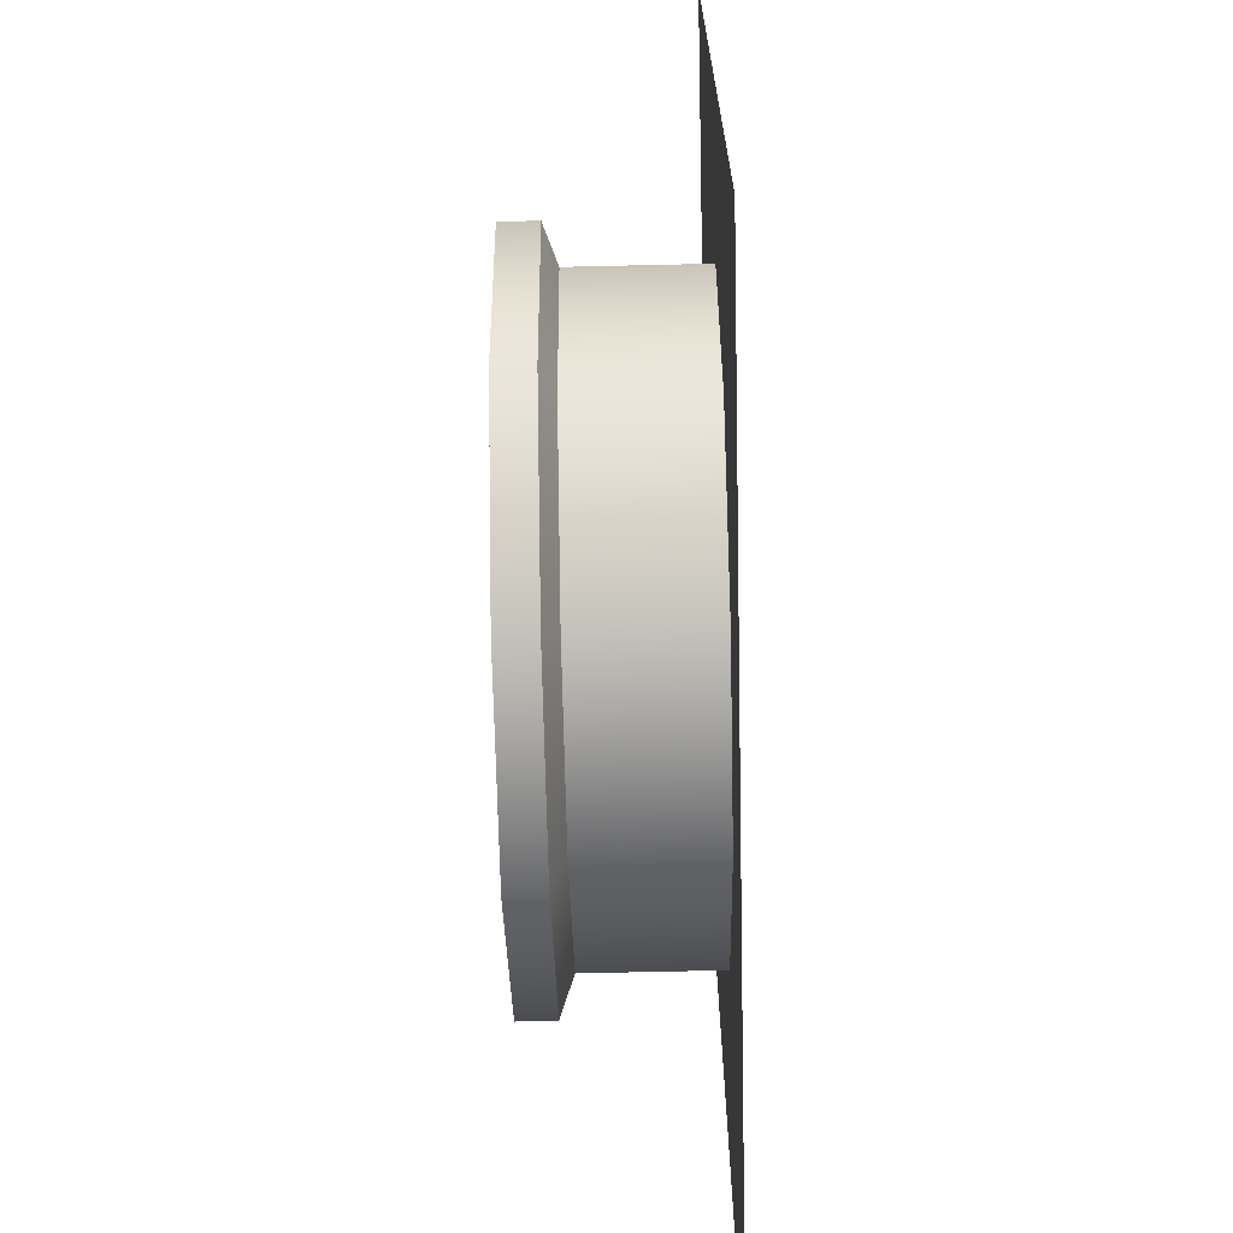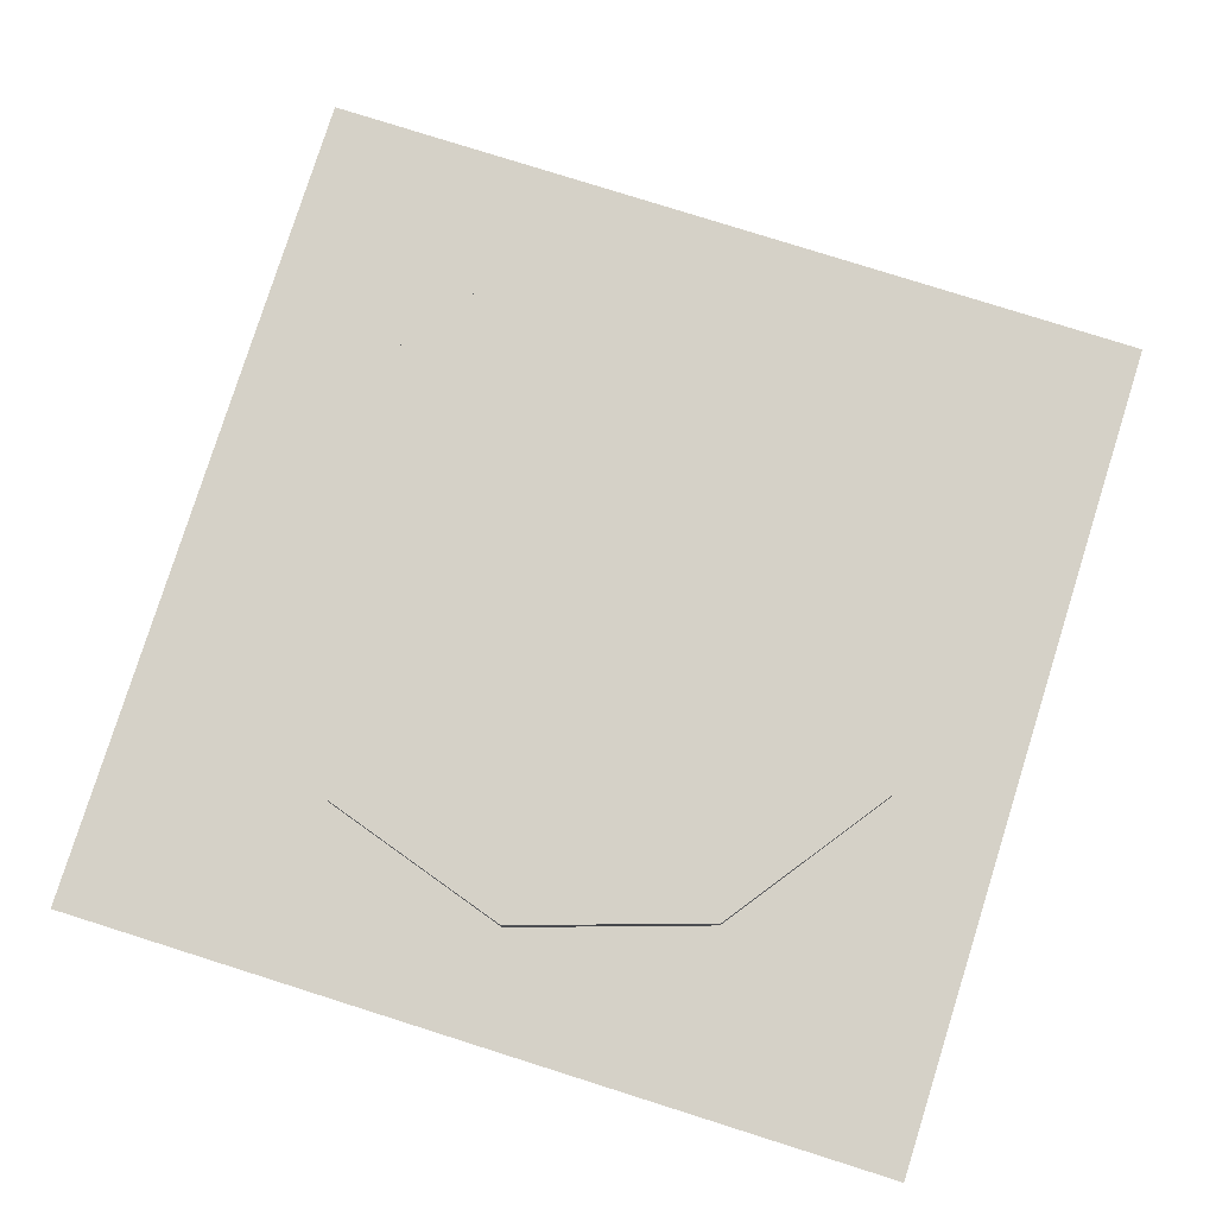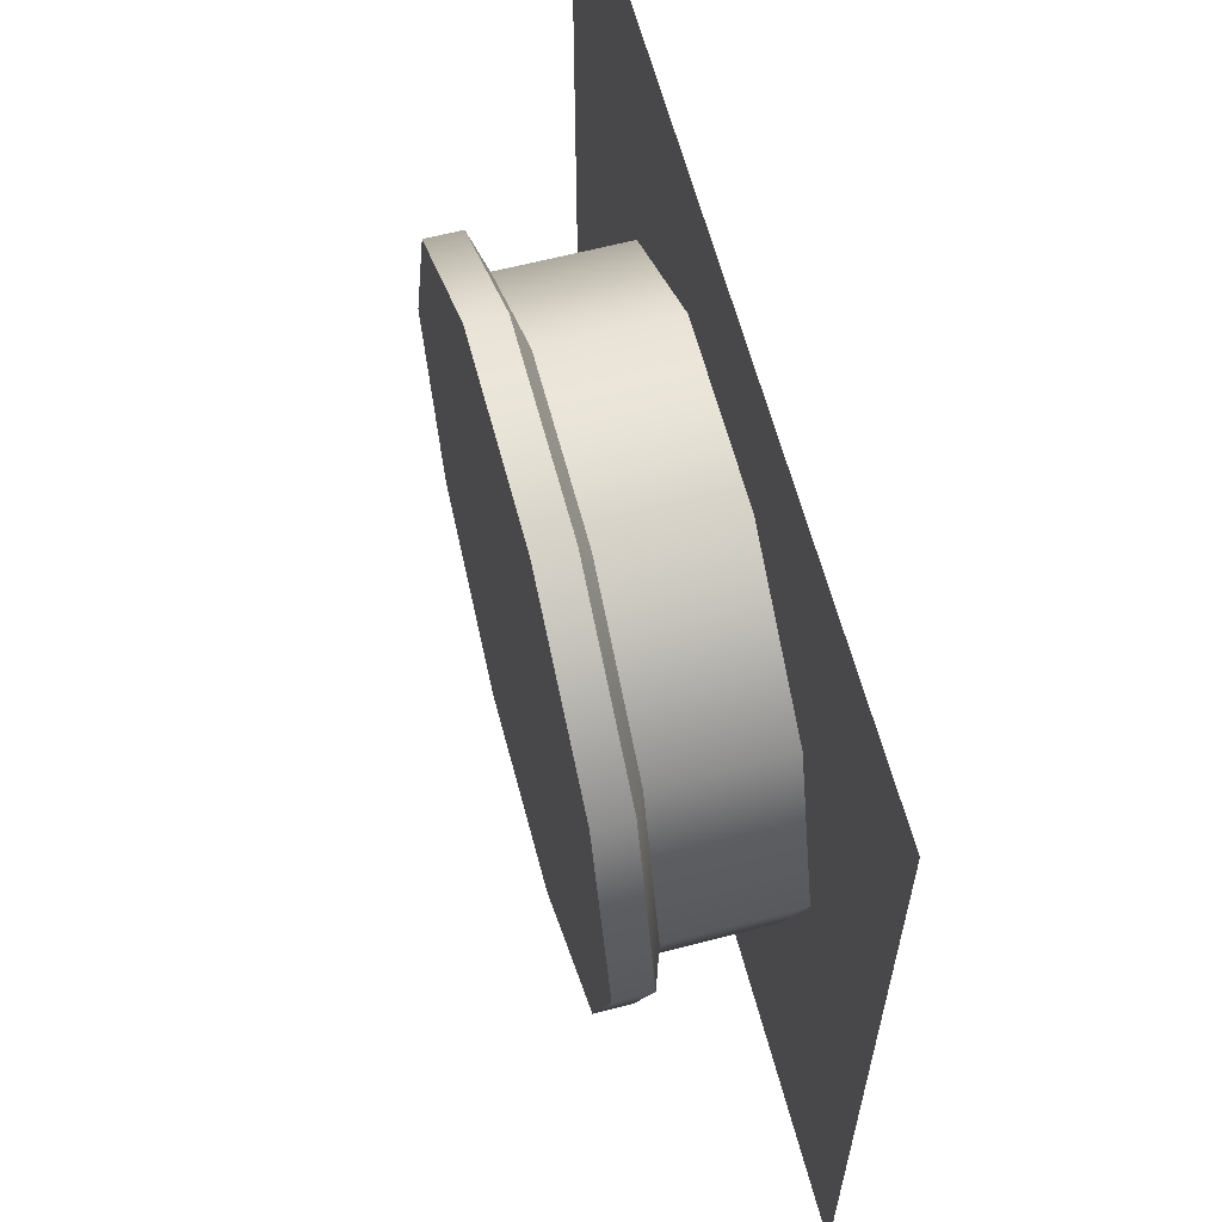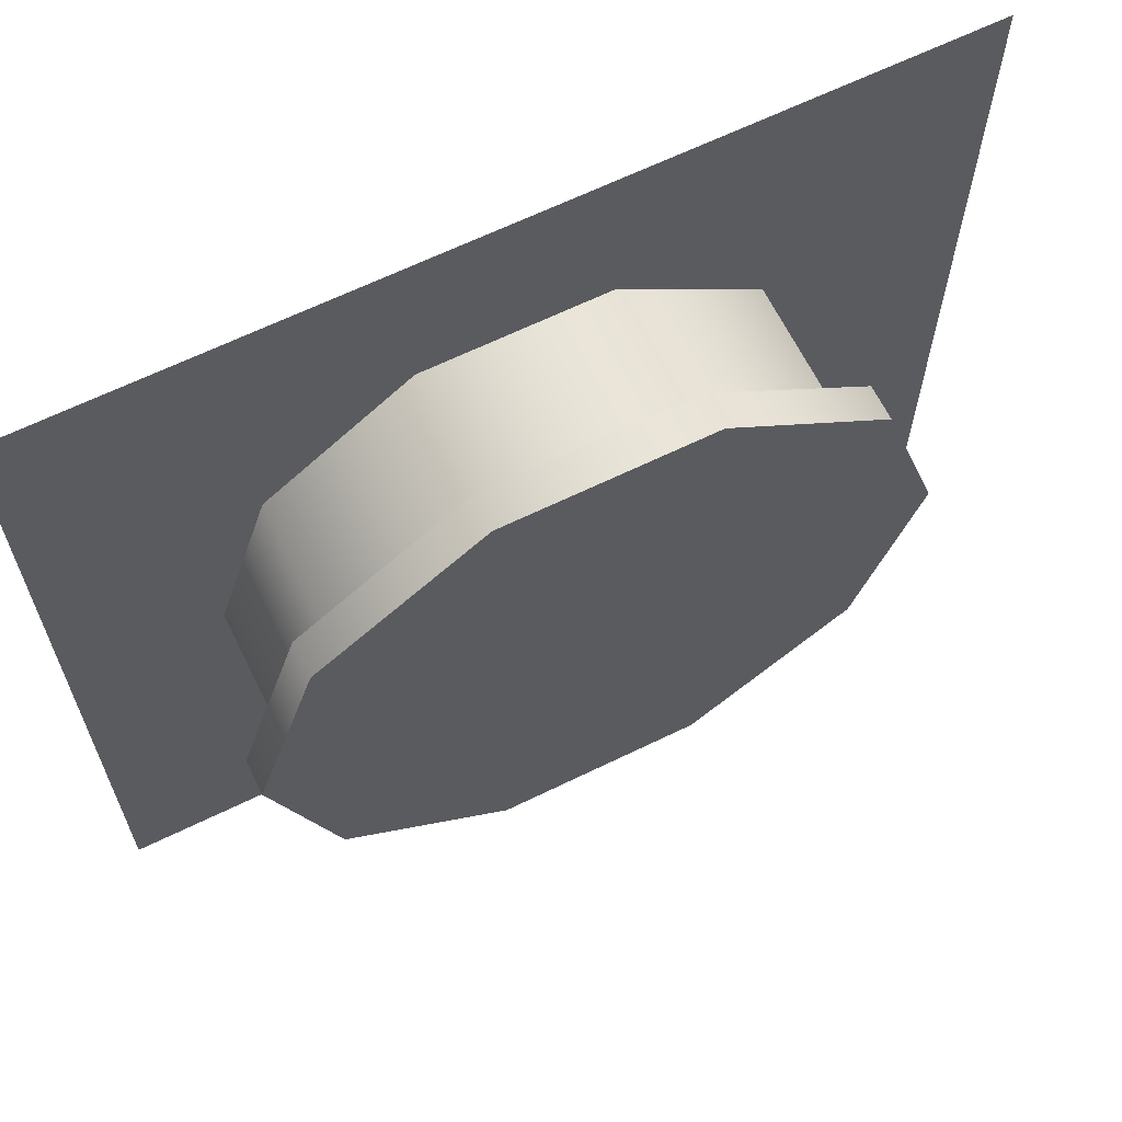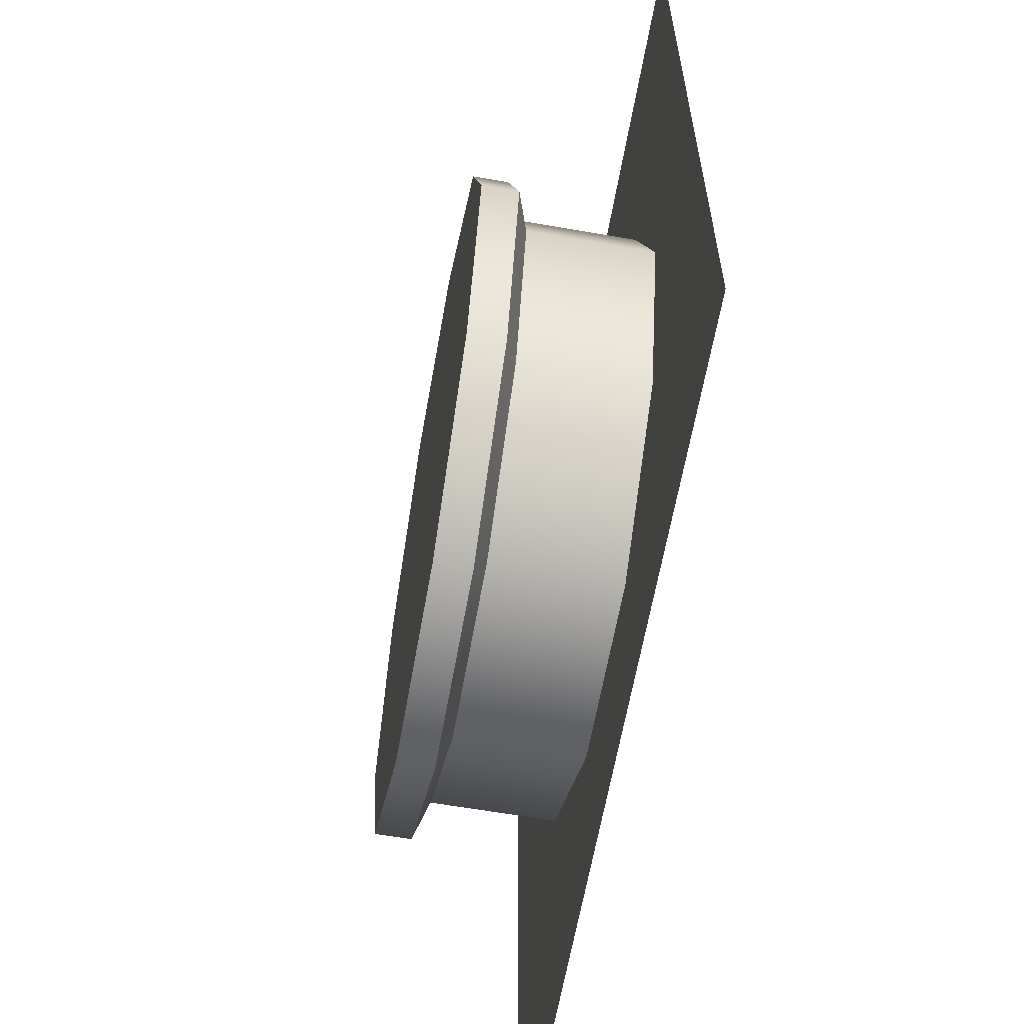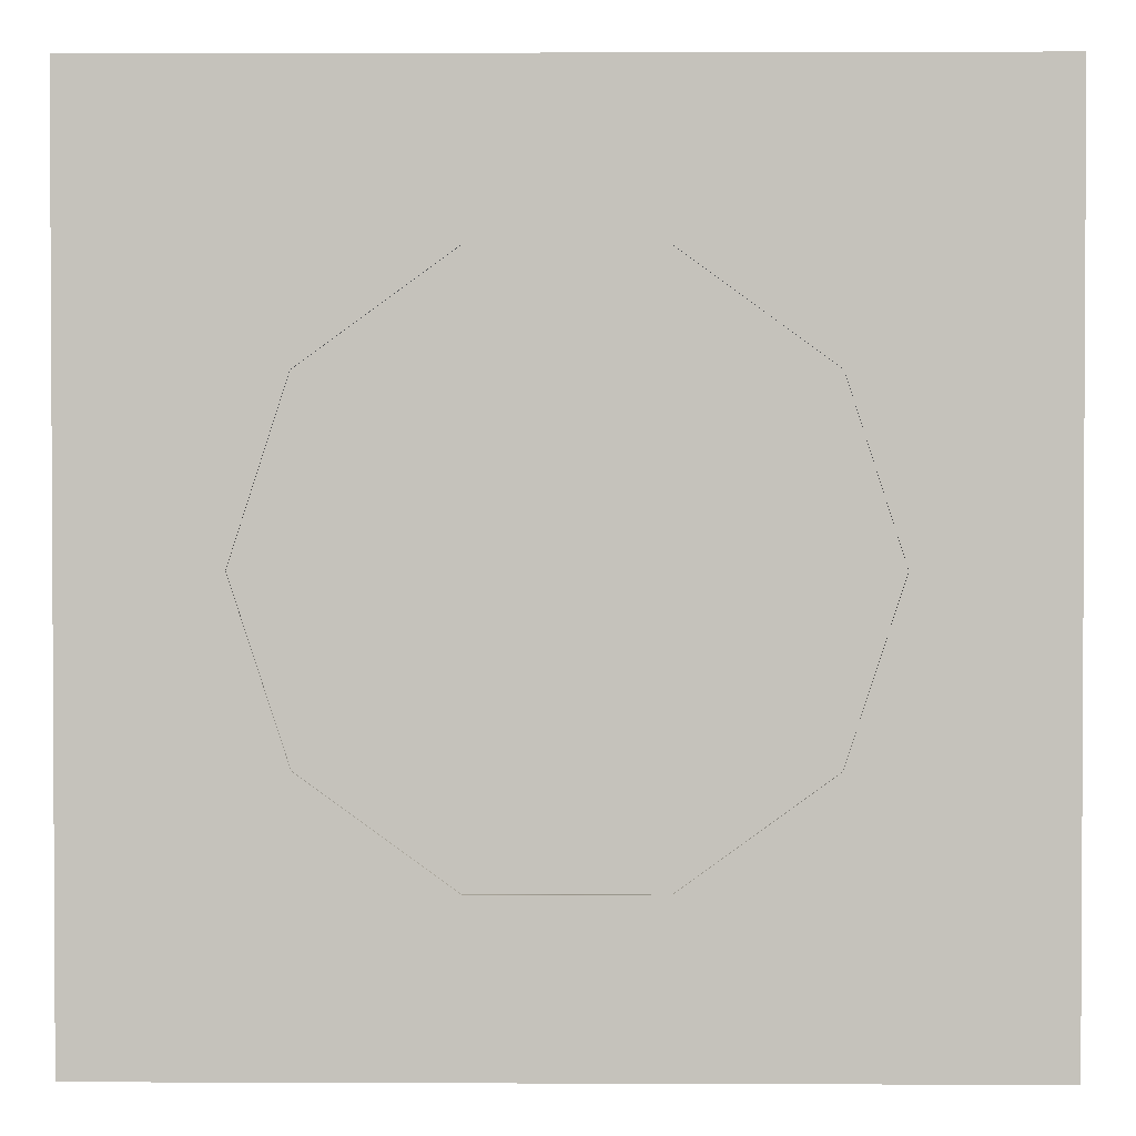
<metadata>
{"format":"obj","ext":"obj","renderer":"f3d","projection":"perspective","resolution":1024,"background":"white","views":[{"elev":-69.9,"azim":91.3,"up":"+Y"},{"elev":79.4,"azim":107.5,"up":"+Z"},{"elev":62.4,"azim":75.2,"up":"+Y"},{"elev":64.7,"azim":-26.2,"up":"+Y"},{"elev":-62.3,"azim":80.0,"up":"+Y"},{"elev":1.7,"azim":-179.2,"up":"+Y"}]}
</metadata>
<code>
v 5.639 4.097 3.635
v 2.154 6.629 3.635
v -2.154 6.629 3.635
v -5.639 4.097 3.635
v -6.97 -3.361e-07 3.635
v -5.639 -4.097 3.635
v -2.154 -6.629 3.635
v 2.154 -6.629 3.635
v 5.639 -4.097 3.635
v 6.97 0 3.635
v 5.639 4.097 2.889
v 2.154 6.629 2.889
v -2.154 6.629 2.889
v -5.639 4.097 2.889
v -6.97 -3.361e-07 2.889
v -5.639 -4.097 2.889
v -2.154 -6.629 2.889
v 2.154 -6.629 2.889
v 5.639 -4.097 2.889
v 6.97 0 2.889
v 5.002 3.634 2.612
v 1.911 5.88 2.612
v -1.911 5.88 2.612
v -5.002 3.634 2.612
v -6.183 -2.981e-07 2.612
v -5.002 -3.634 2.612
v -1.911 -5.88 2.612
v 1.911 -5.88 2.612
v 5.002 -3.634 2.612
v 6.183 0 2.612
v 5.002 3.634 -0.02393
v 1.911 5.88 -0.02393
v -1.911 5.88 -0.02393
v -5.002 3.634 -0.02393
v -6.183 -2.981e-07 -0.02393
v -6.183 -2.981e-07 2.612
v -5.002 -3.634 -0.02393
v -1.911 -5.88 -0.02393
v 1.911 -5.88 -0.02393
v 5.002 -3.634 -0.02393
v 6.183 0 -0.02393
v 6.183 0 2.612
v -9.332 -9.332 0.025
v 9.332 -9.332 0.025
v 9.332 9.332 0.025
v -9.332 9.332 0.025
g tramp_top trampoline1
f 1 2 3 4 5 6 7 8 9 10
f 11 12 2 1
f 12 13 3 2
f 13 14 4 3
f 14 15 5 4
f 15 16 6 5
f 16 17 7 6
f 17 18 8 7
f 18 19 9 8
f 19 20 10 9
f 20 11 1 10
f 21 22 12 11
f 22 23 13 12
f 23 24 14 13
f 24 25 15 14
f 25 26 16 15
f 26 27 17 16
f 27 28 18 17
f 28 29 19 18
f 29 30 20 19
f 30 21 11 20
g tramp_Base trampoline1
f 31 32 22 21
f 32 33 23 22
f 33 34 24 23
f 34 35 36 24
f 35 37 26 36
f 37 38 27 26
f 38 39 28 27
f 39 40 29 28
f 40 41 42 29
f 41 31 21 42
g tramp_shadow trampoline1
f 43 44 45 46

</code>
